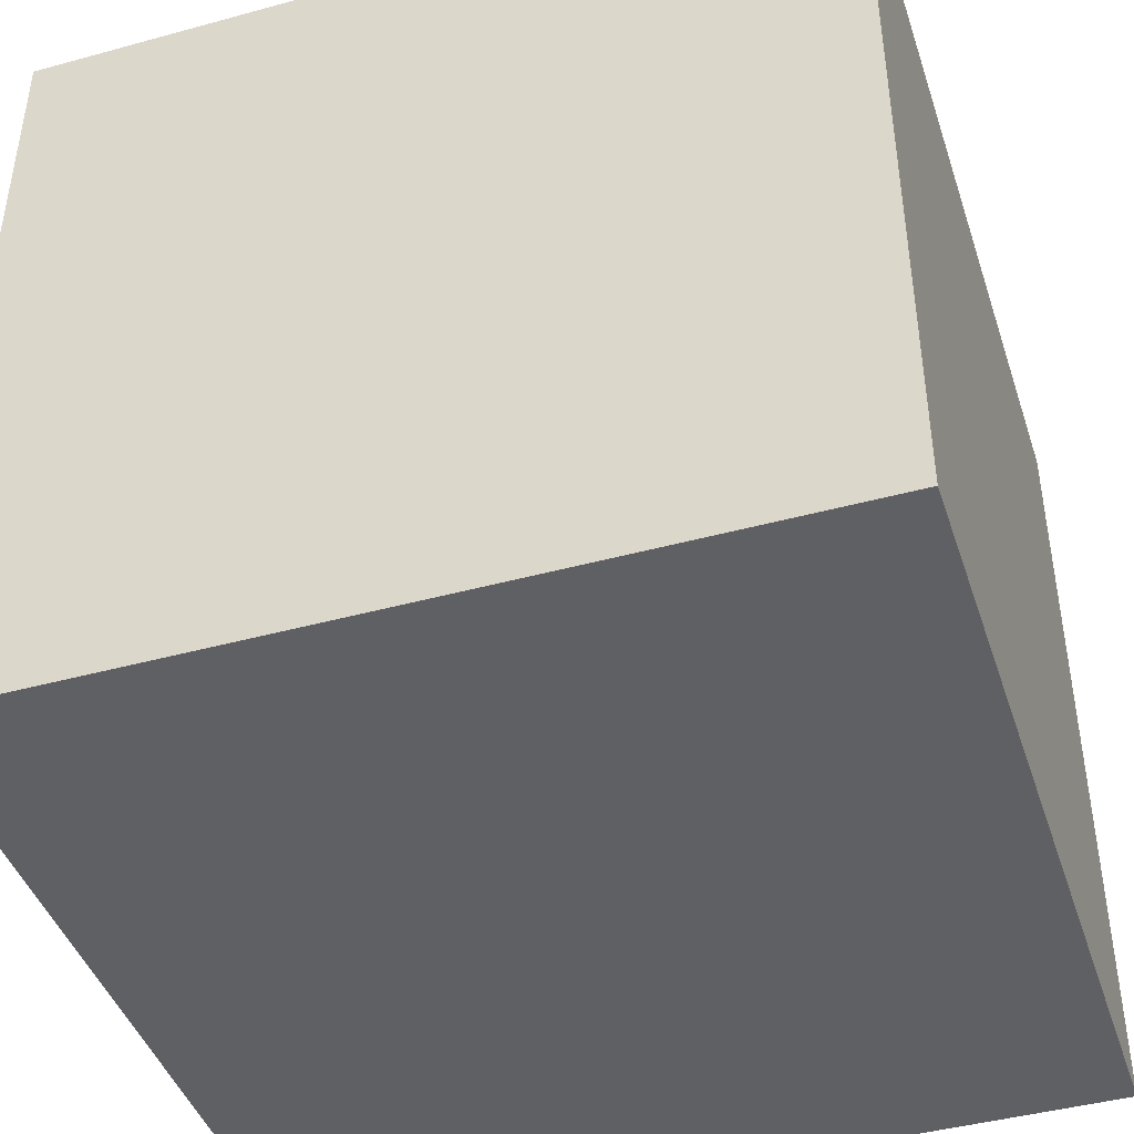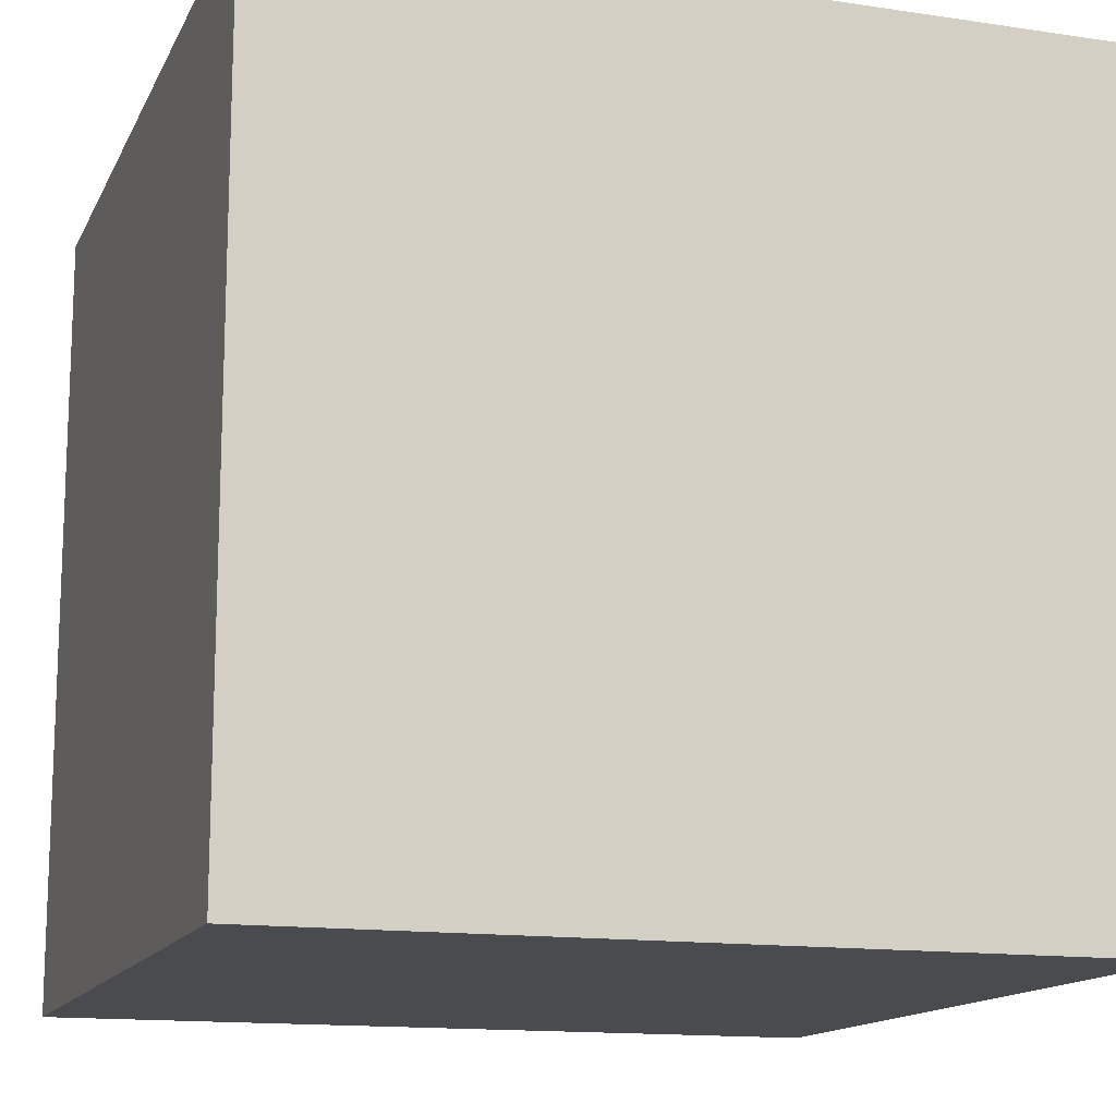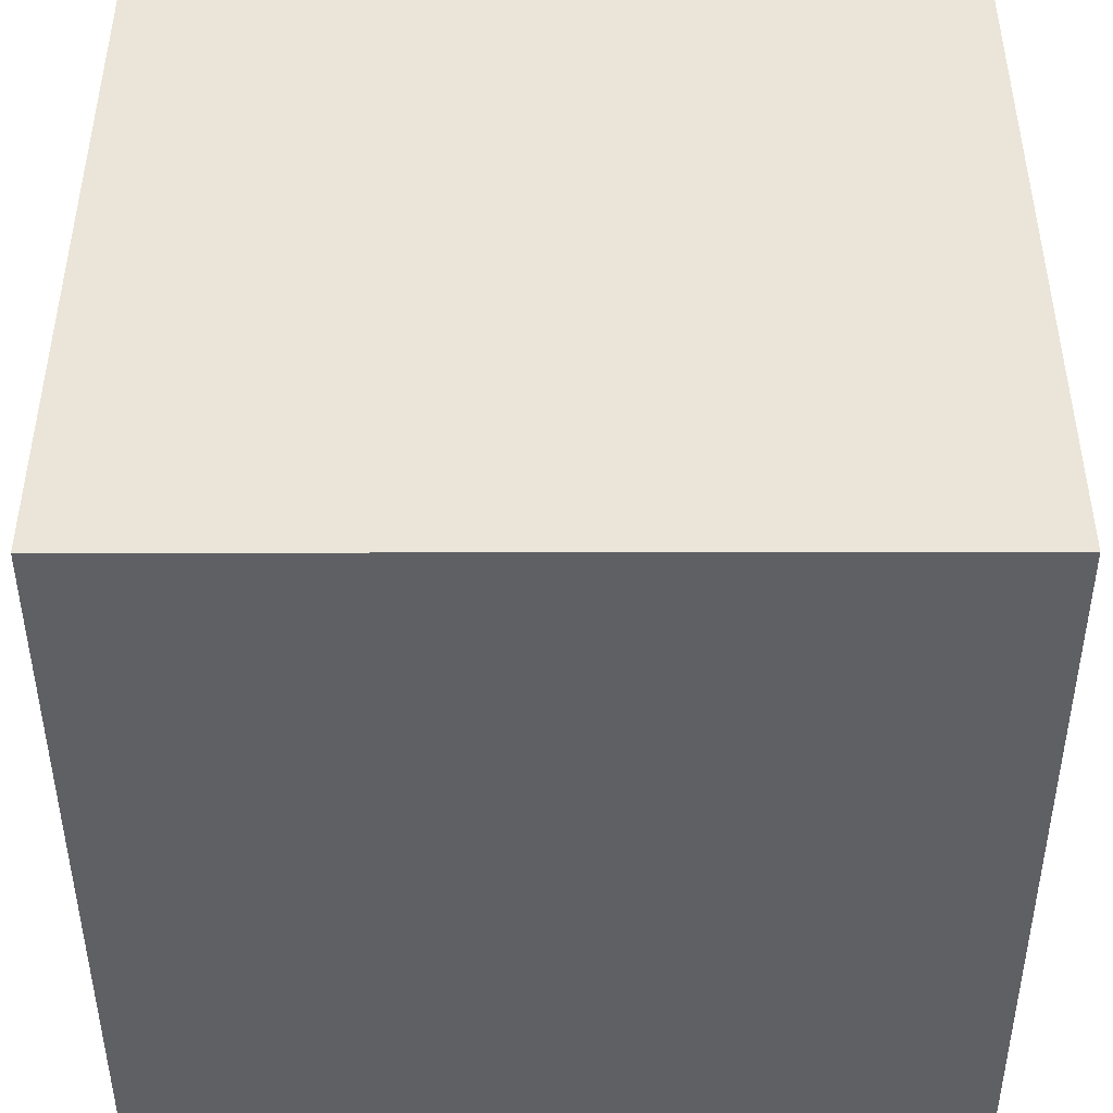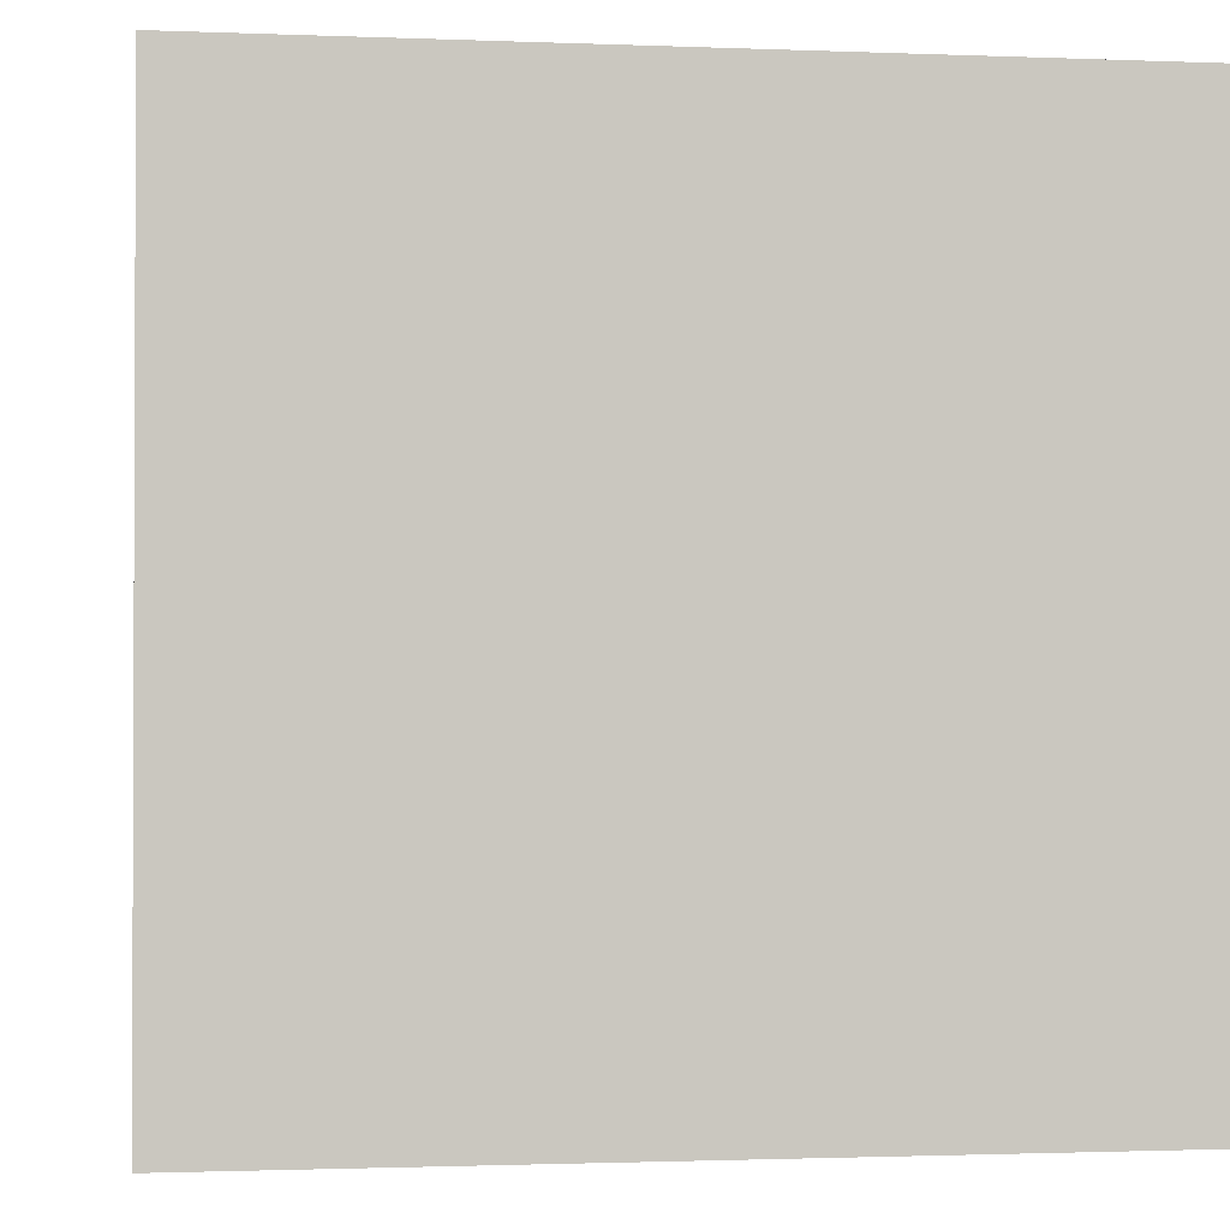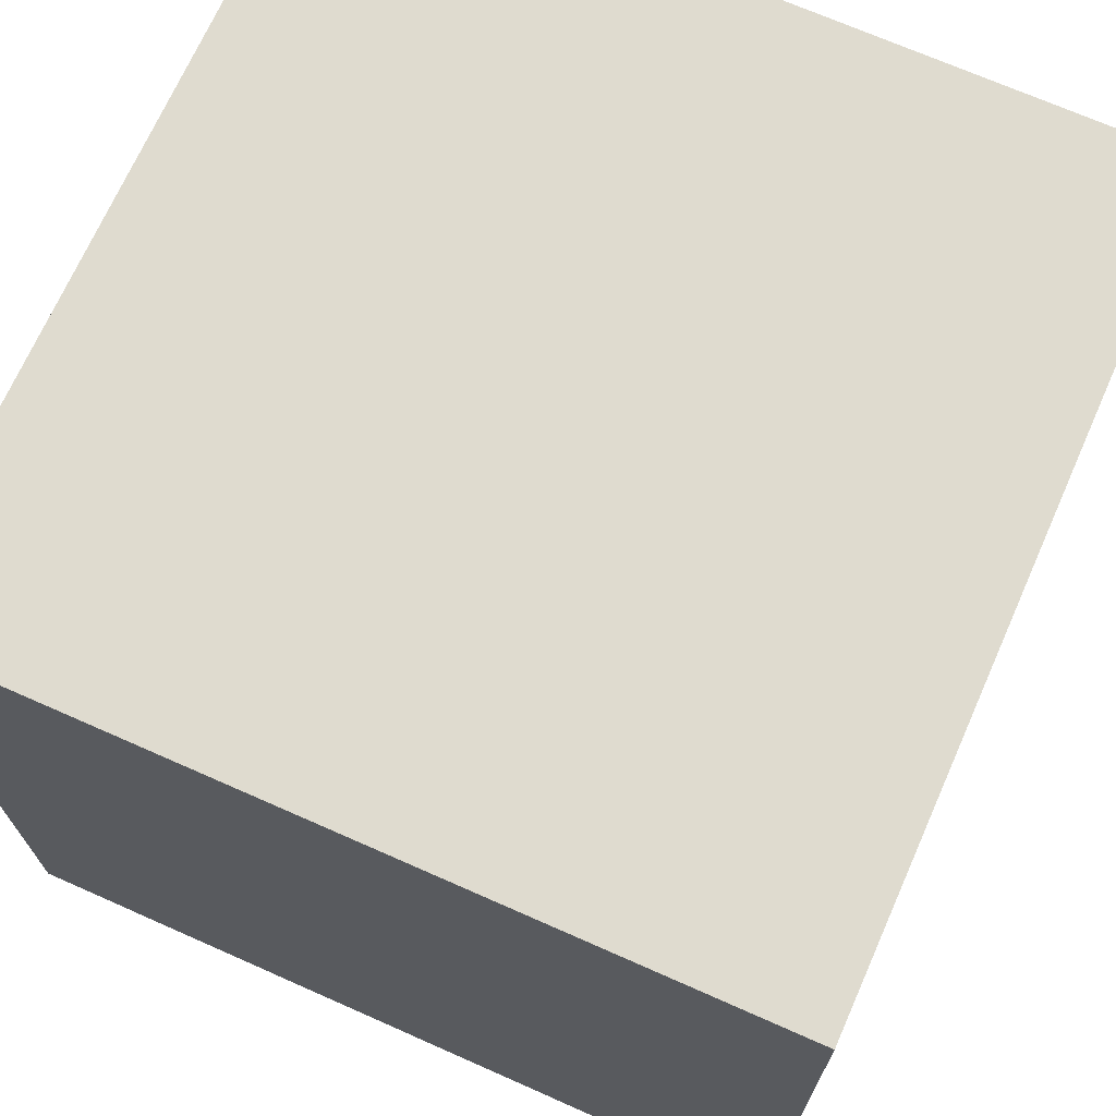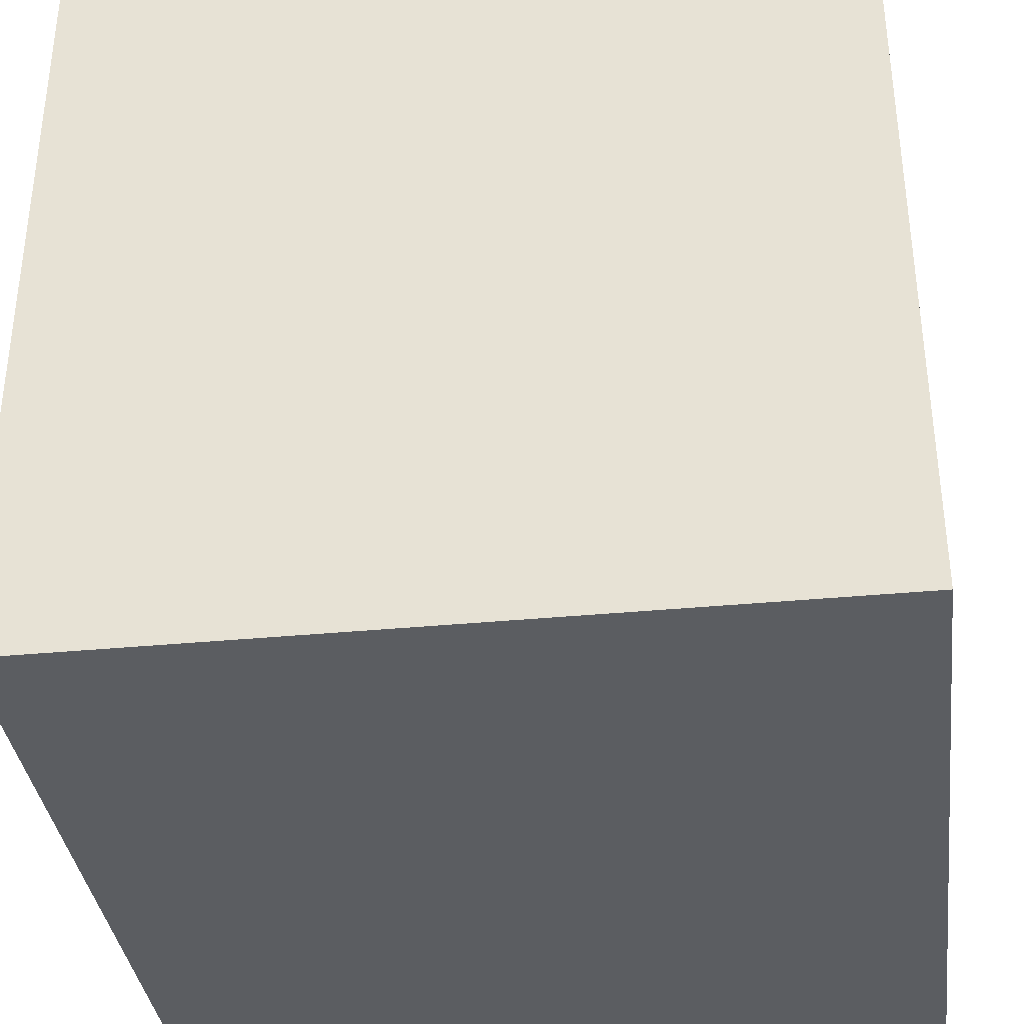
<metadata>
{"format":"obj","ext":"obj","renderer":"f3d","projection":"perspective","resolution":1024,"background":"white","views":[{"elev":-43.5,"azim":-162.1,"up":"+Z"},{"elev":-14.1,"azim":71.7,"up":"+Z"},{"elev":-45.3,"azim":-89.9,"up":"+Y"},{"elev":-1.4,"azim":-8.5,"up":"+Z"},{"elev":70.3,"azim":-156.1,"up":"+Z"},{"elev":-36.0,"azim":7.2,"up":"+Y"}]}
</metadata>
<code>
o
v 3.5 0 -5.7
v 3.5 0 -5.8
v 3.5 0.1 -5.7
v 3.5 0.1 -5.8
v 3.6 0 -5.7
v 3.6 0 -5.8
v 3.6 0.1 -5.7
v 3.6 0.1 -5.8
v 3.5 0 -5.7
v 3.5 0.1 -5.7
v 3.6 0 -5.7
v 3.6 0.1 -5.7
v 3.5 0 -5.8
v 3.5 0.1 -5.8
v 3.6 0 -5.8
v 3.6 0.1 -5.8
v 3.5 0 -5.7
v 3.6 0 -5.7
v 3.5 0 -5.8
v 3.6 0 -5.8
v 3.5 0.1 -5.7
v 3.6 0.1 -5.7
v 3.5 0.1 -5.8
v 3.6 0.1 -5.8
f 3 2 1
f 4 2 3
f 5 6 7
f 7 6 8
f 11 10 9
f 12 10 11
f 13 14 15
f 15 14 16
f 19 18 17
f 20 18 19
f 21 22 23
f 23 22 24

</code>
